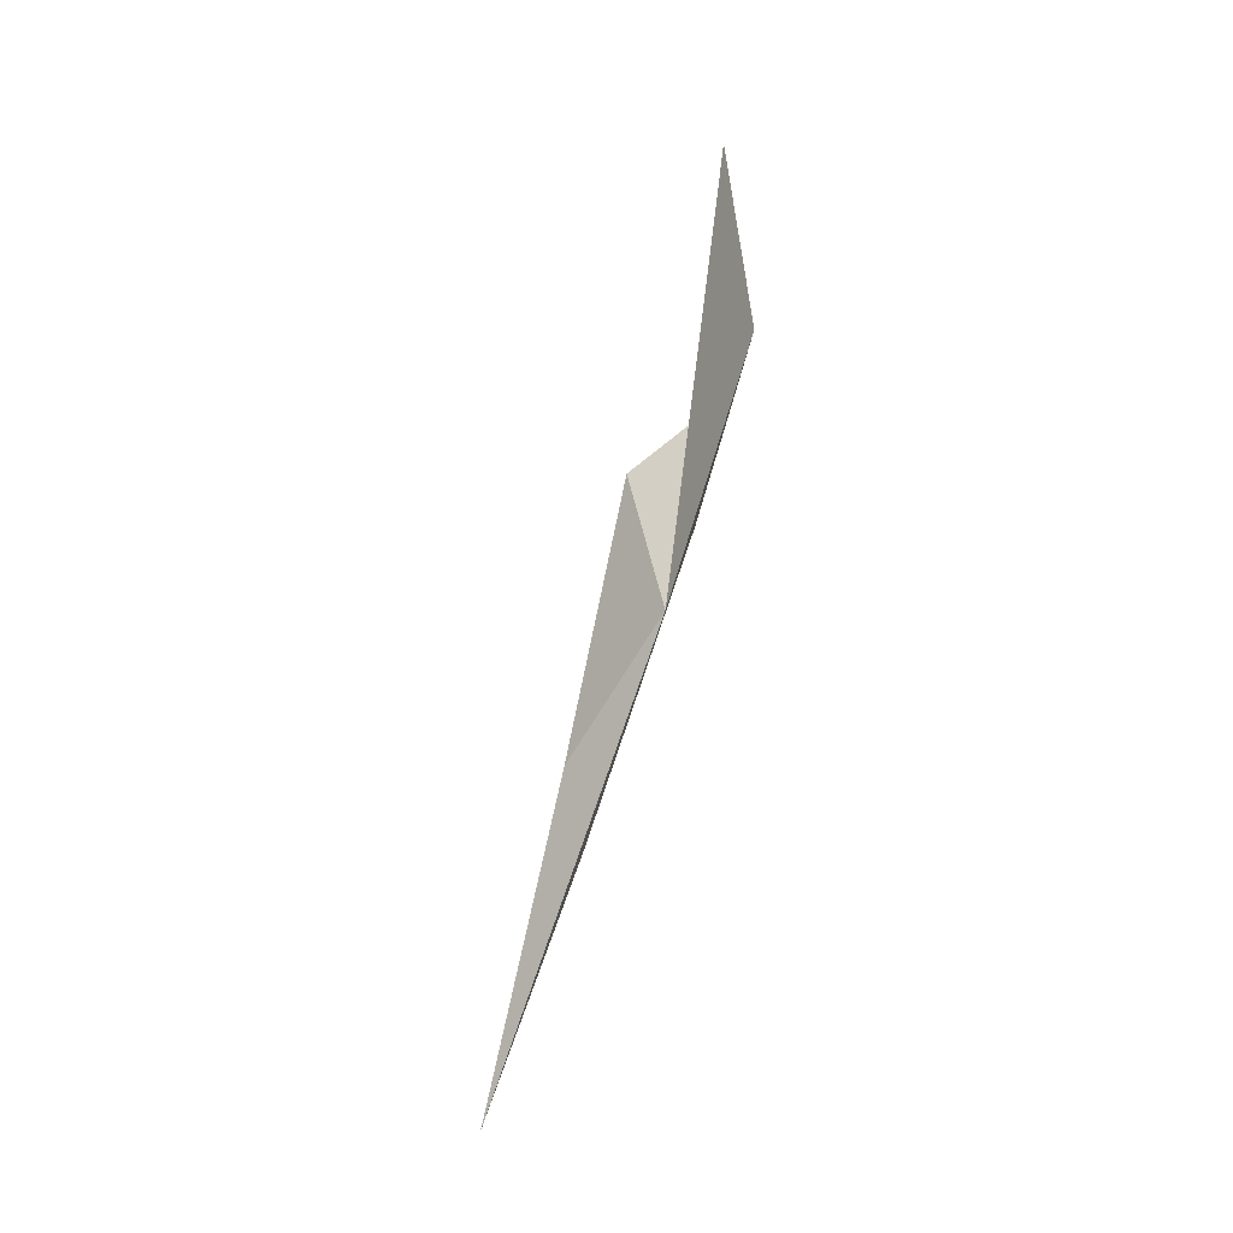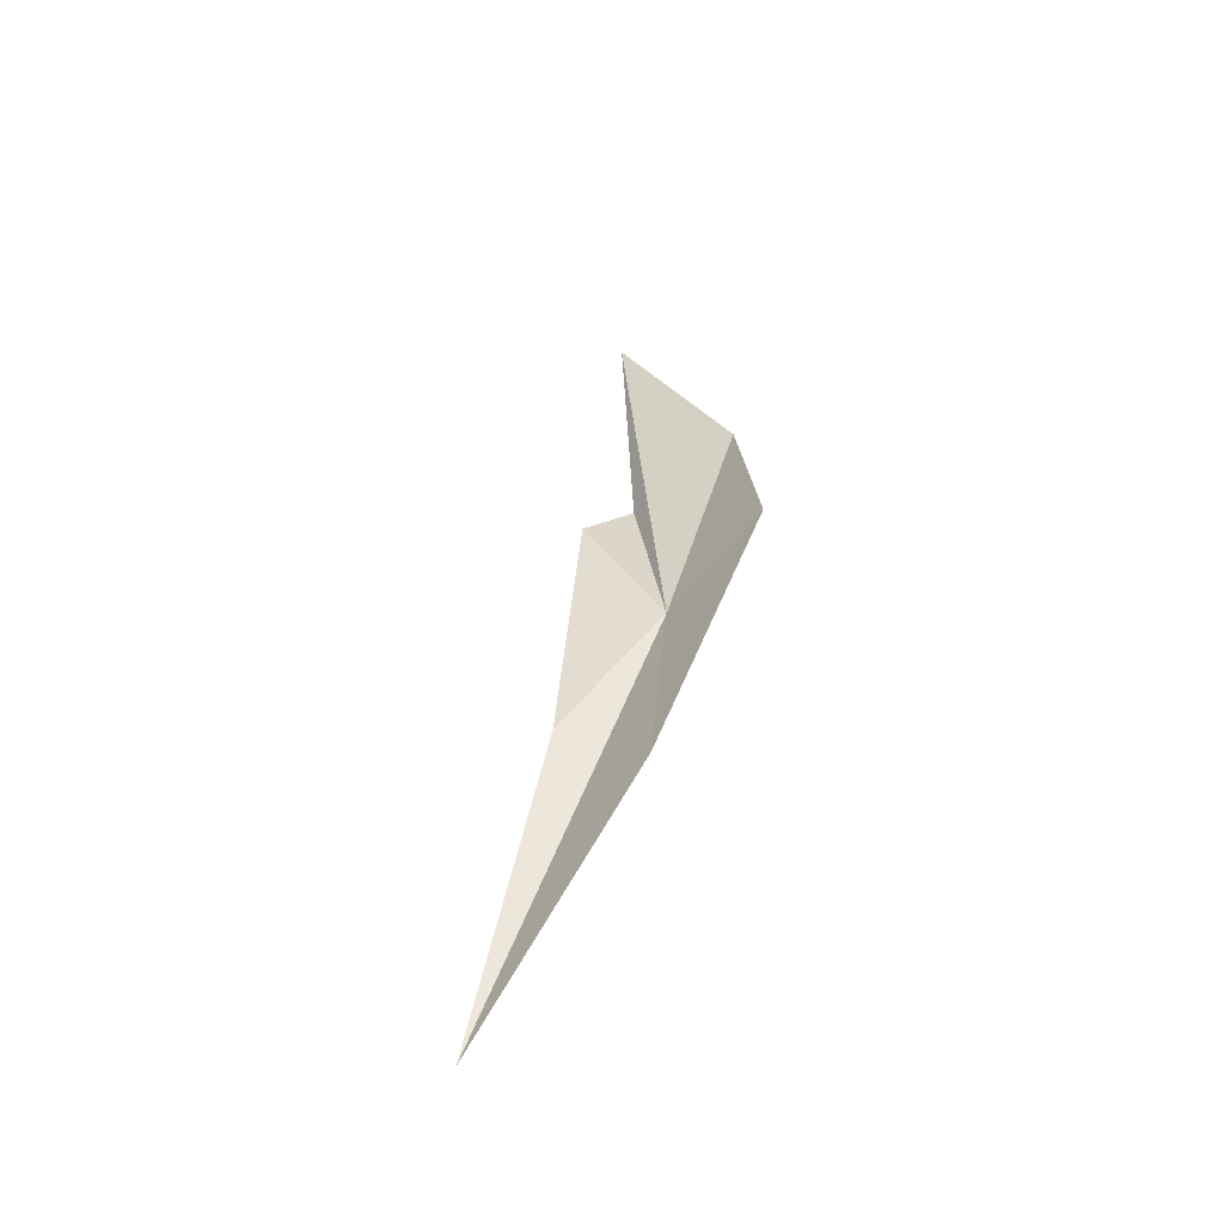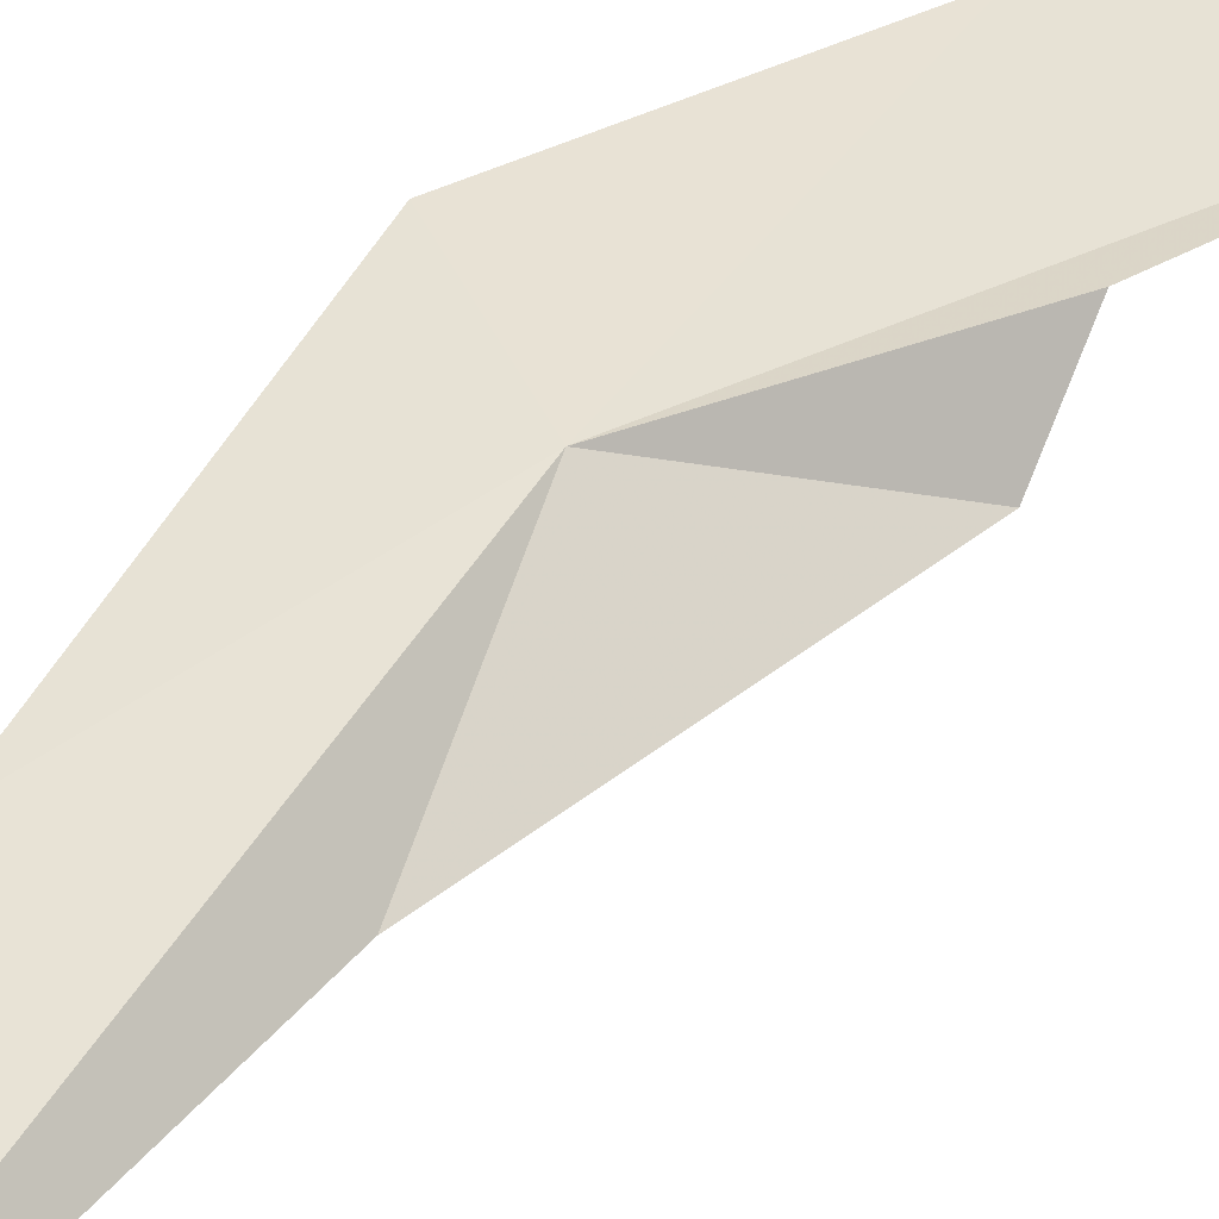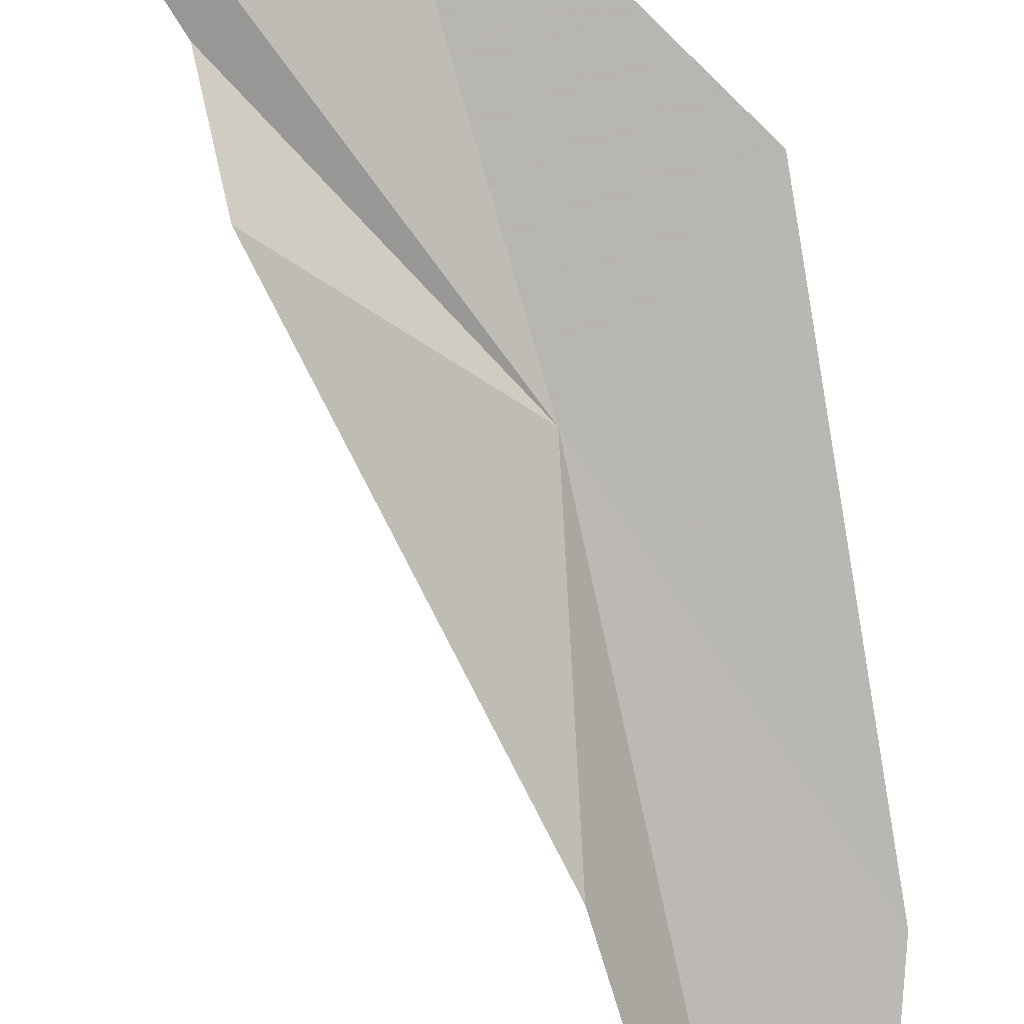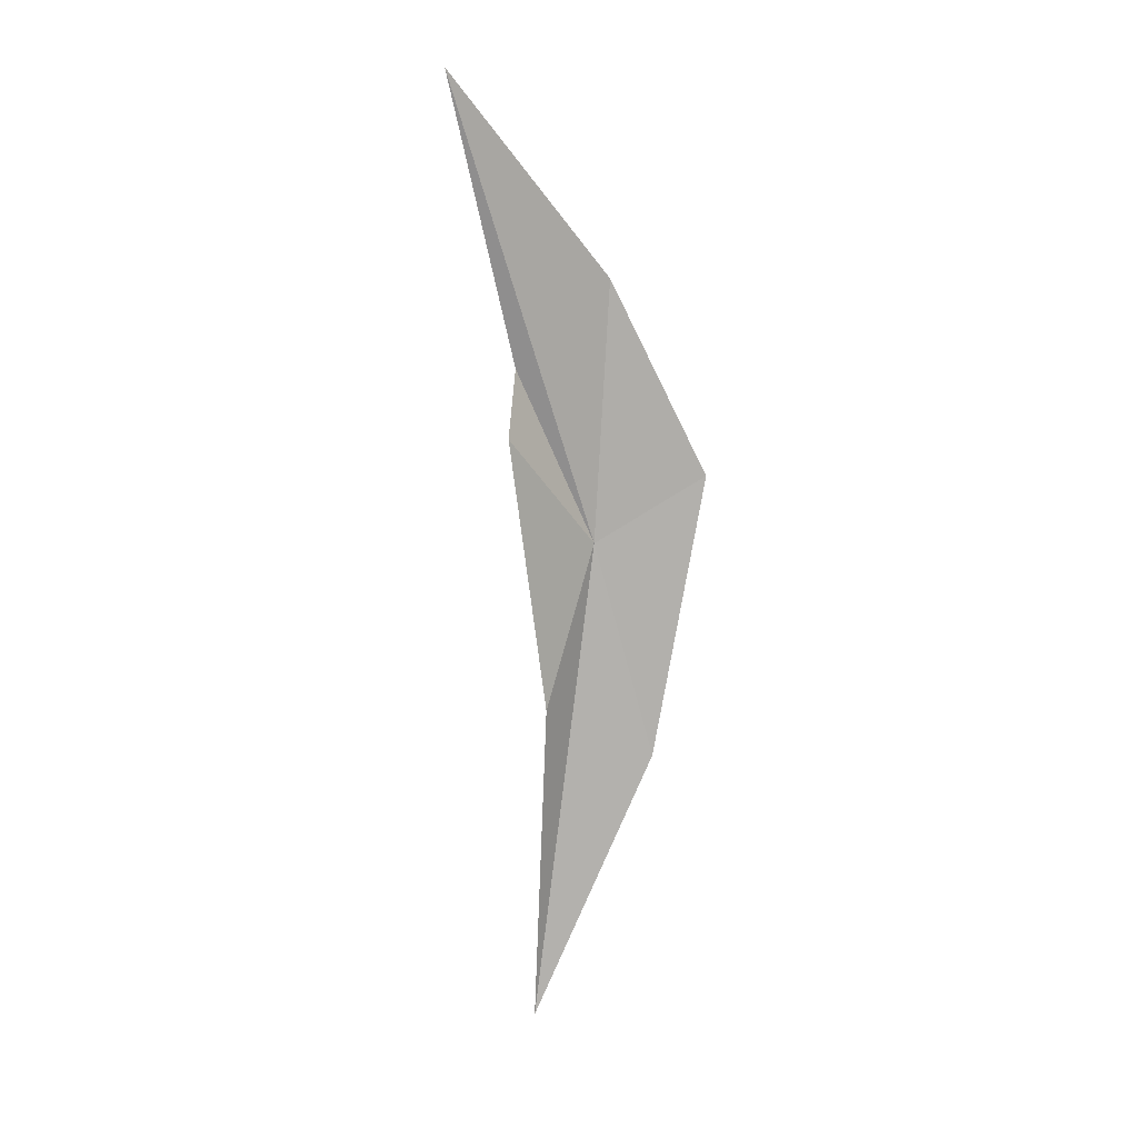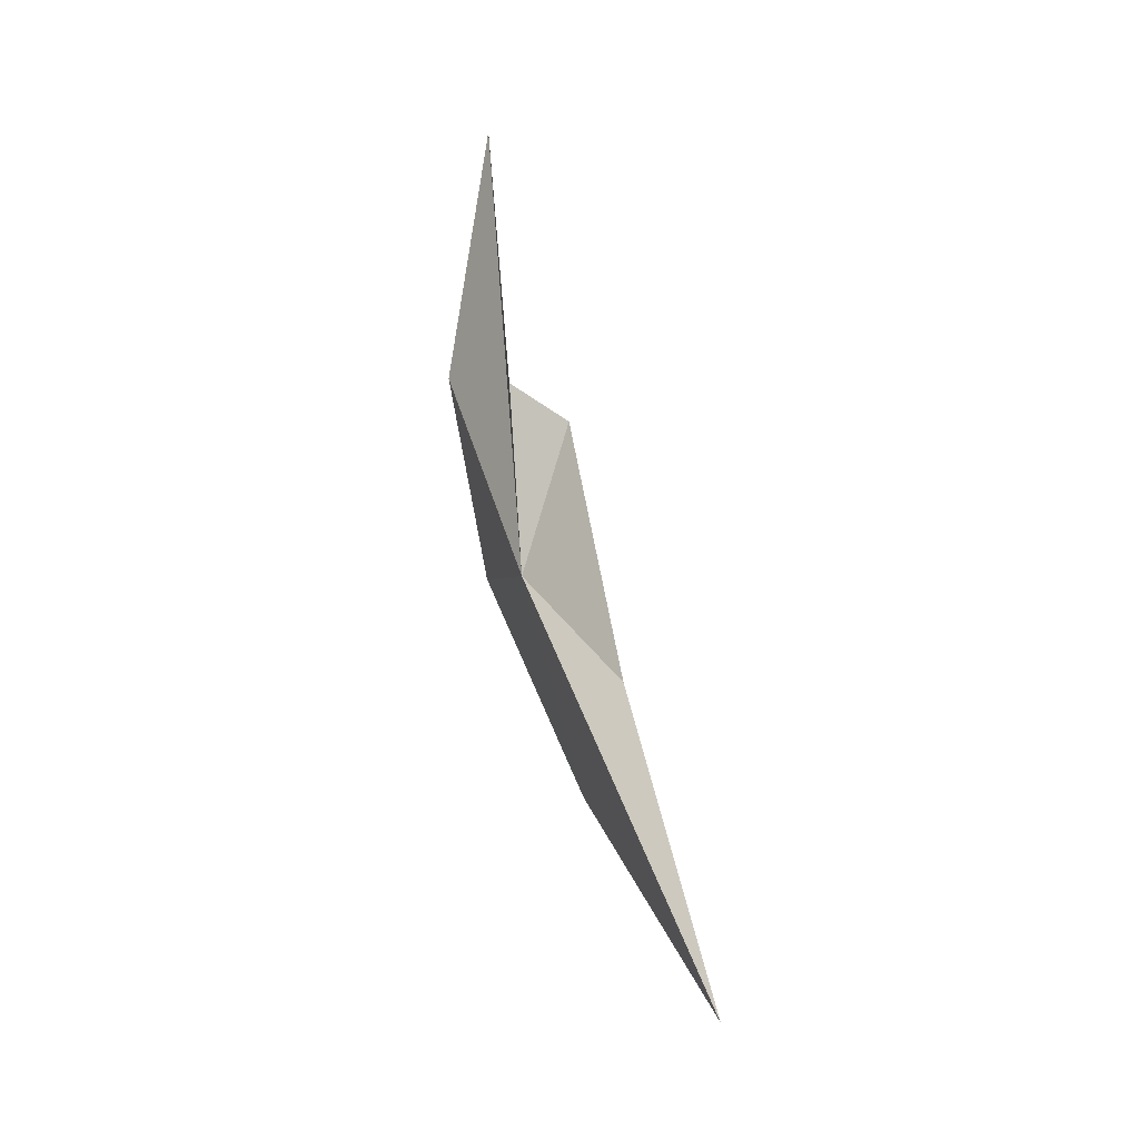
<metadata>
{"format":"obj","ext":"obj","renderer":"f3d","projection":"perspective","resolution":1024,"background":"white","views":[{"elev":-3.4,"azim":98.1,"up":"+Z"},{"elev":-36.3,"azim":59.3,"up":"+Z"},{"elev":23.1,"azim":-144.3,"up":"+Y"},{"elev":-61.4,"azim":17.8,"up":"+Y"},{"elev":30.3,"azim":7.8,"up":"+Z"},{"elev":-32.8,"azim":-90.8,"up":"+Z"}]}
</metadata>
<code>
v -2.546 37.84 14.89
v -2.731 37.87 15.31
v -2.726 37.74 15.2
v -2.537 38.03 15.47
v -2.884 37.94 15.97
v -2.627 37.61 14.56
v -2.634 37.43 13.79
v -2.296 37.93 15.04
v -2.385 37.7 14.4
f 1 3 2
f 1 5 4
f 1 2 5
f 1 6 3
f 1 7 6
f 1 4 8
f 1 9 7
f 1 8 9

</code>
